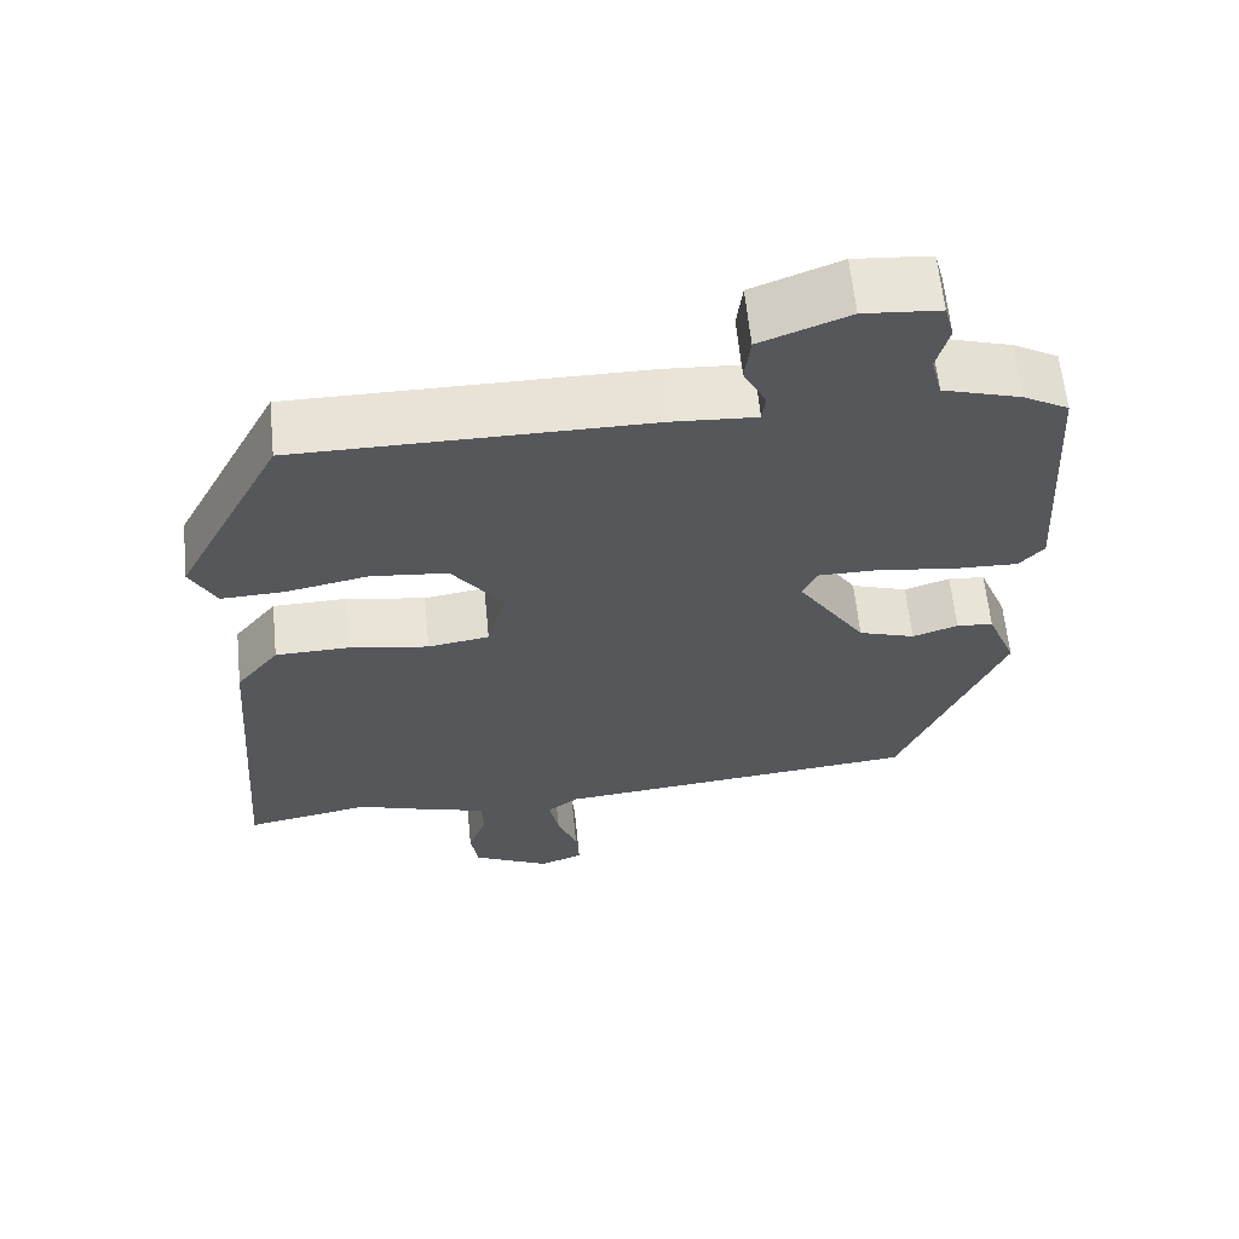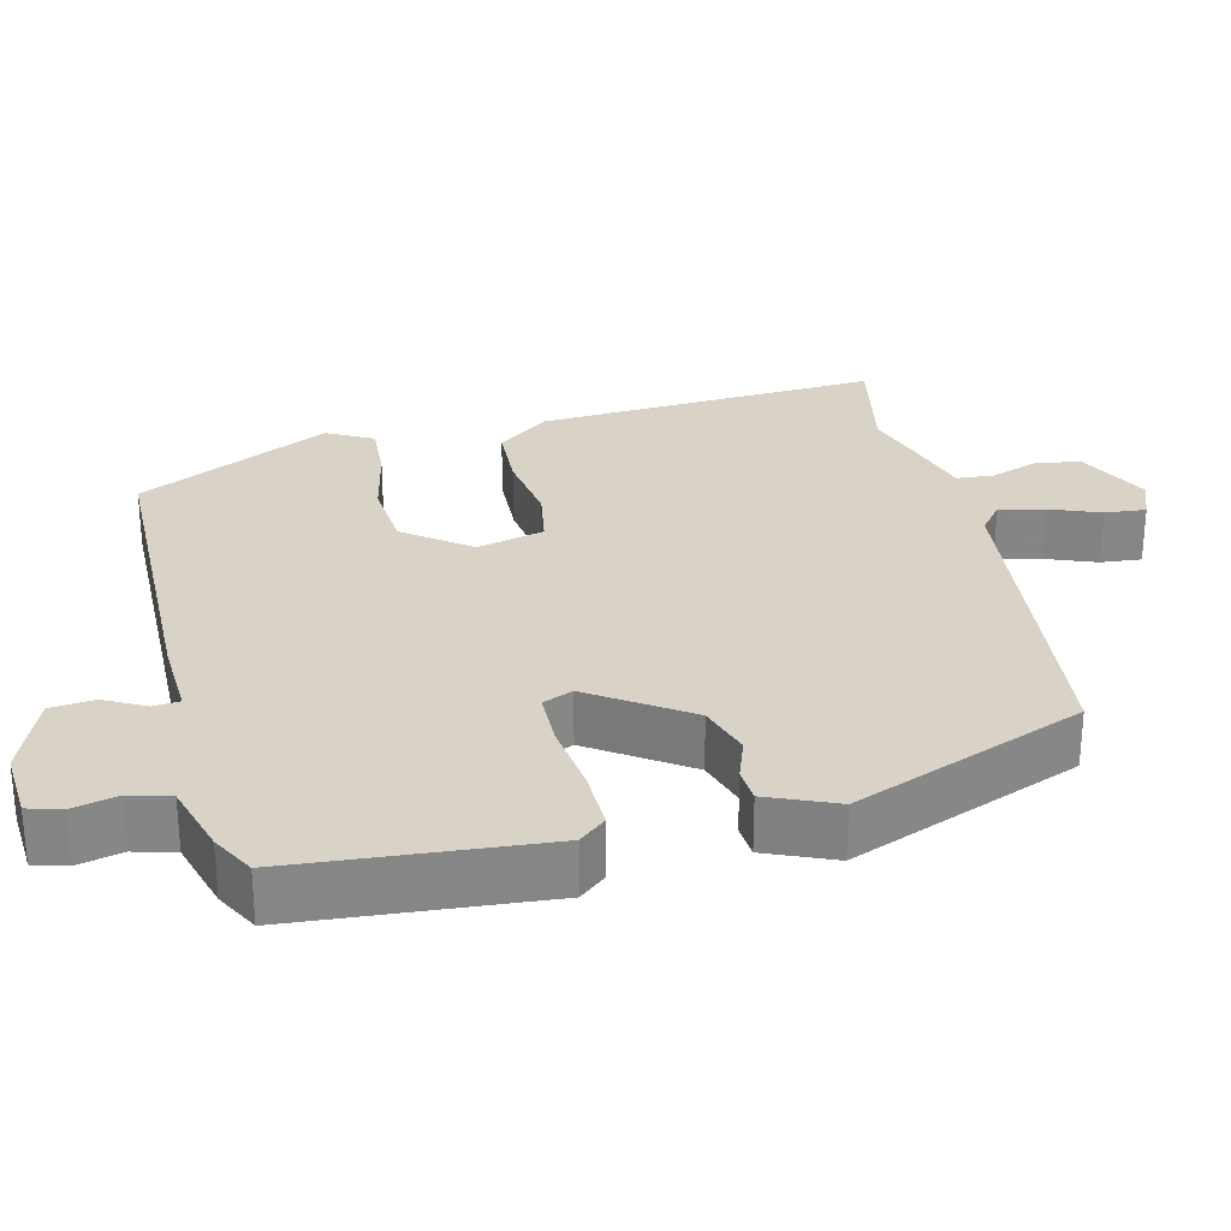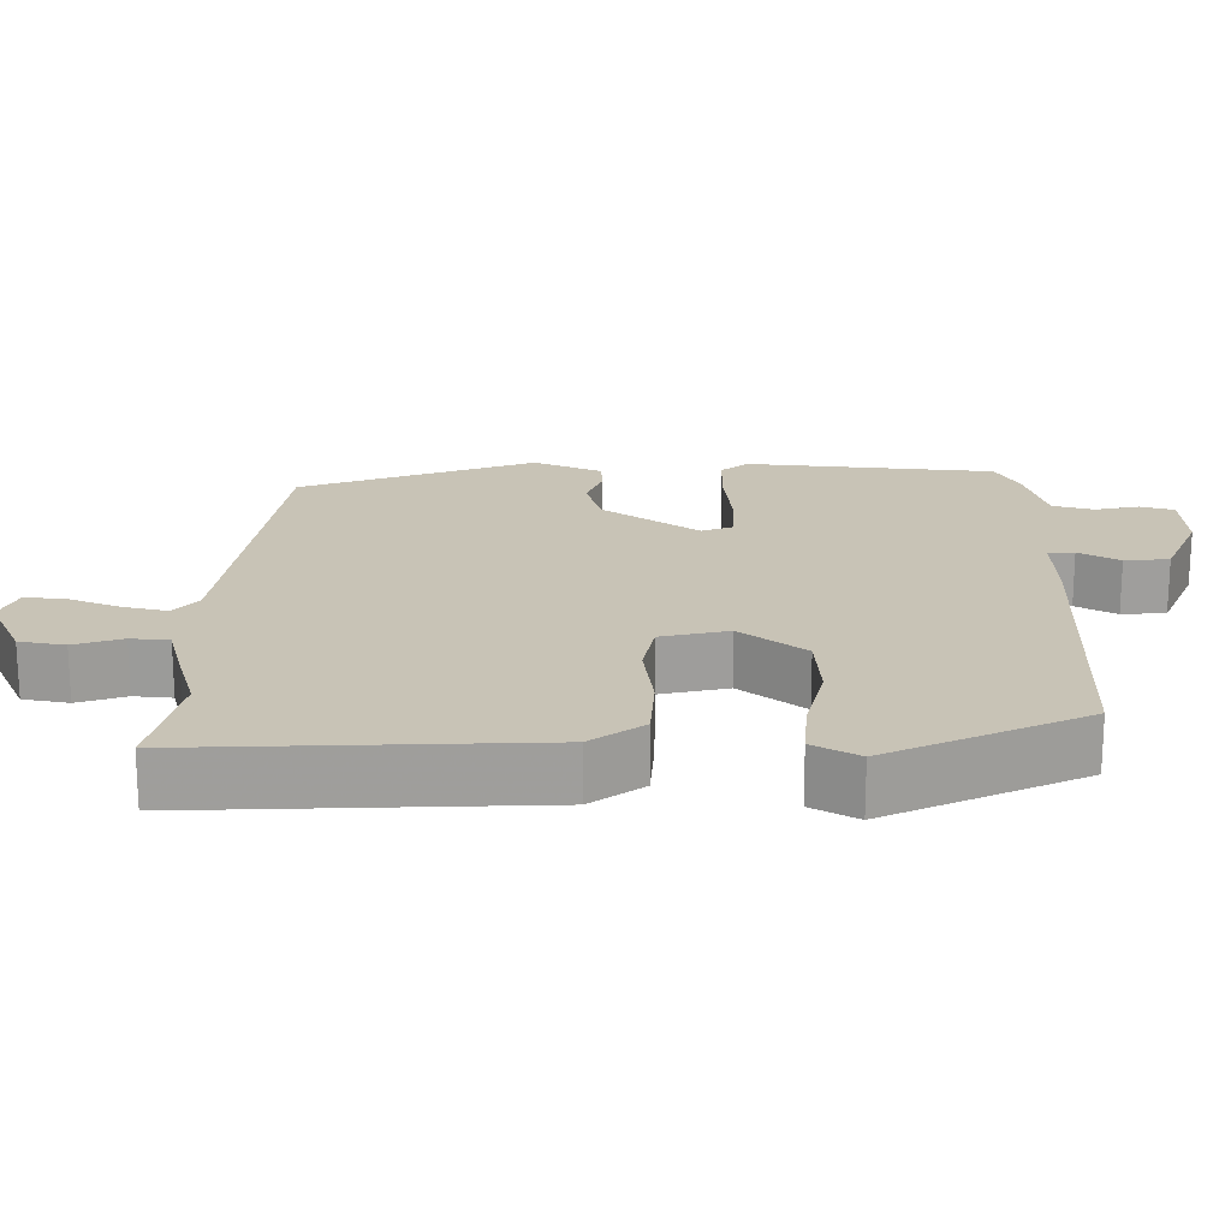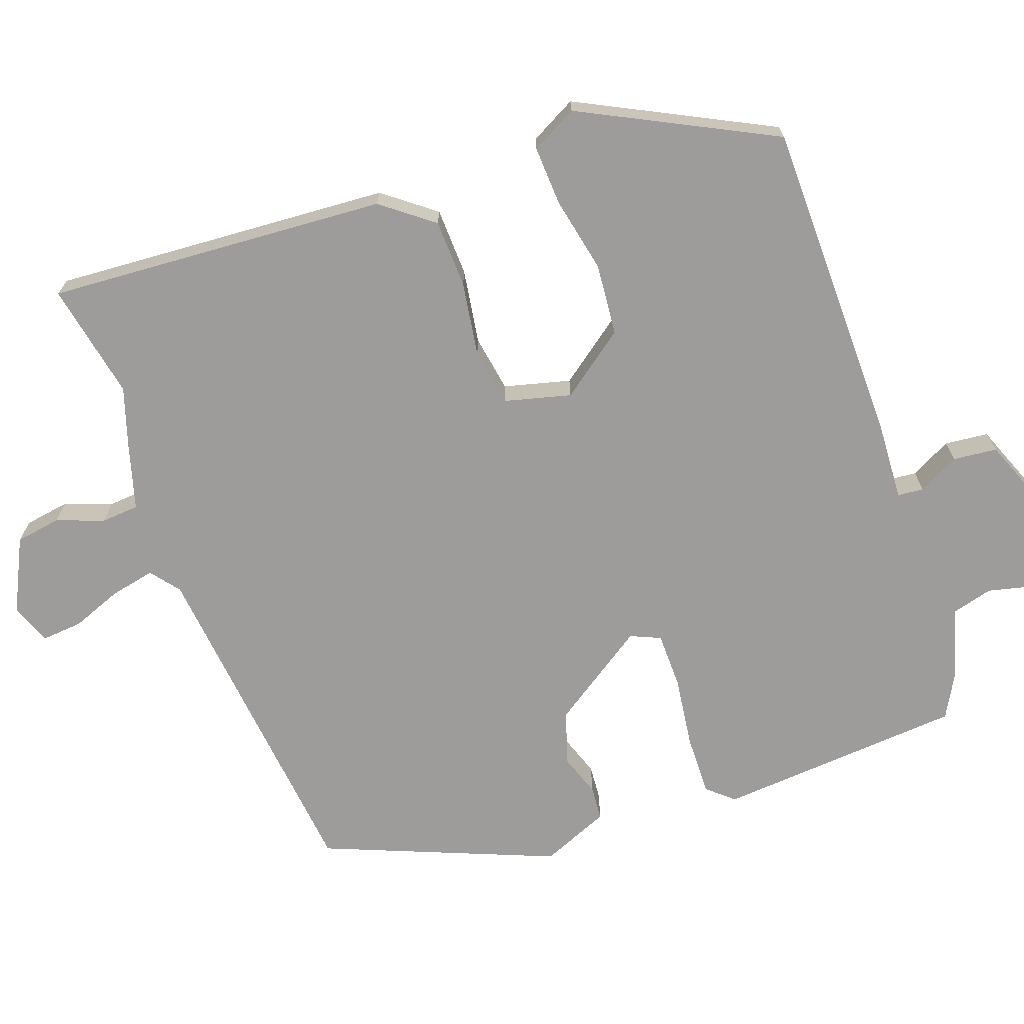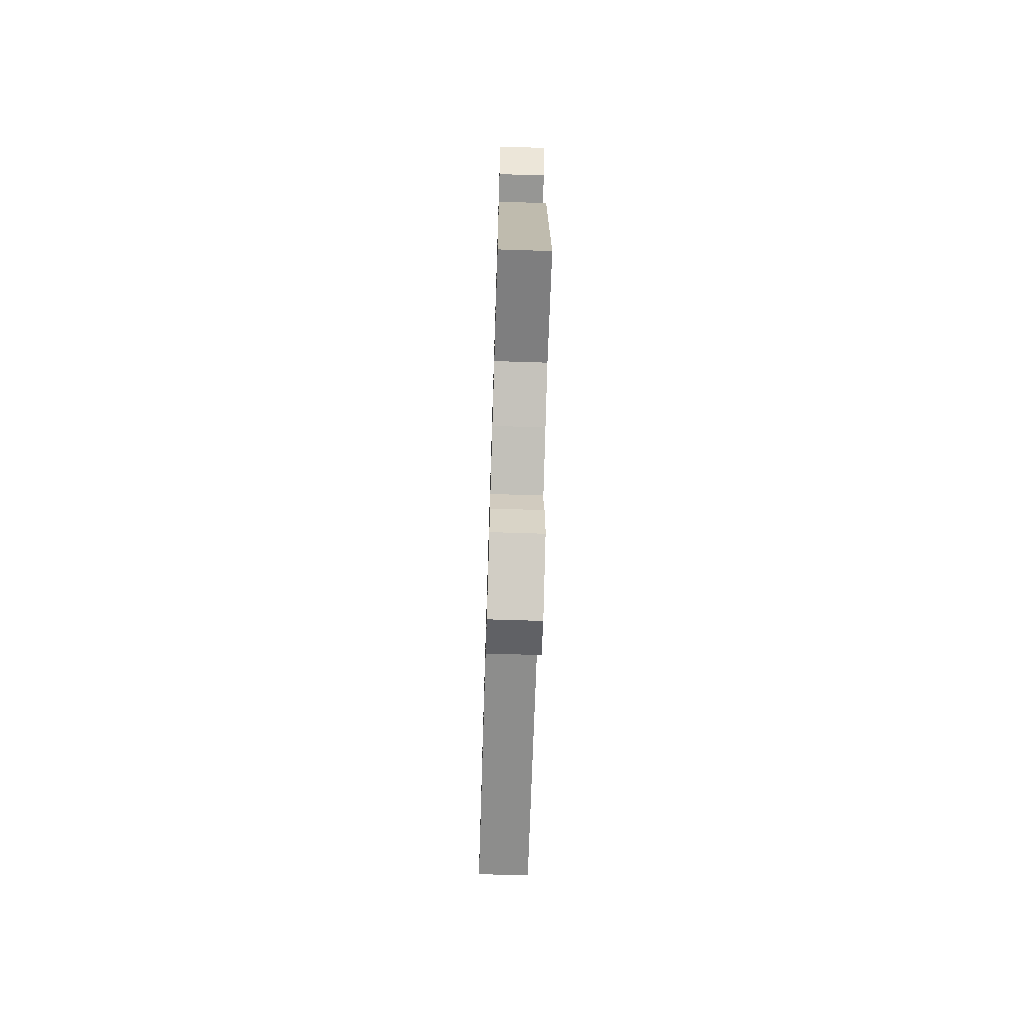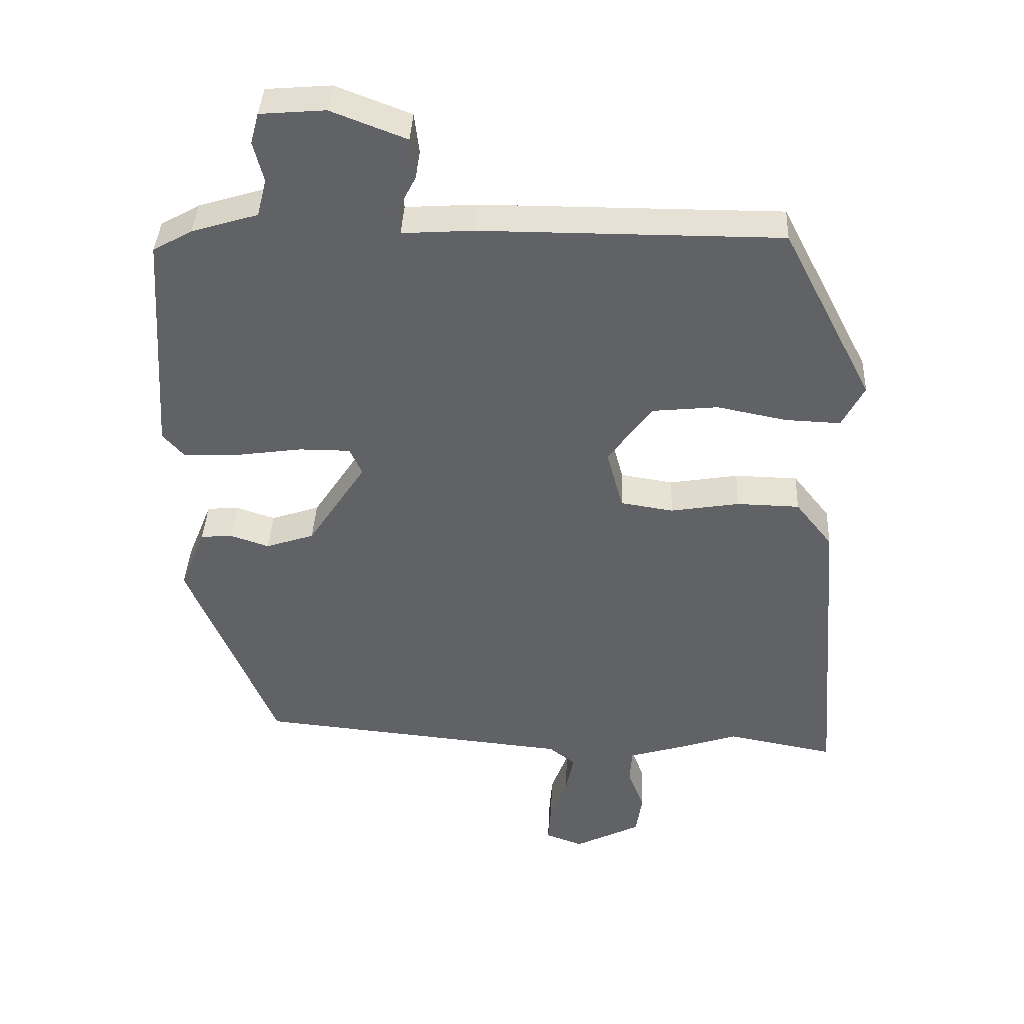
<metadata>
{"format":"obj","ext":"obj","renderer":"f3d","projection":"perspective","resolution":1024,"background":"white","views":[{"elev":62.6,"azim":-5.8,"up":"+Z"},{"elev":28.2,"azim":77.4,"up":"+Y"},{"elev":19.4,"azim":-87.5,"up":"+Y"},{"elev":-70.1,"azim":-69.6,"up":"+Y"},{"elev":-69.9,"azim":-91.8,"up":"+Z"},{"elev":39.1,"azim":-177.3,"up":"+Z"}]}
</metadata>
<code>
v -0.387 0.07 -0.479
v -0.544 0.07 -0.508
v -0.508 0.07 -0.051
v -0.454 0.07 0.017
v -0.362 0.07 0.019
v -0.262 0.07 0.002
v -0.185 0.07 0.014
v -0.161 0.07 0.103
v -0.225 0.07 0.191
v -0.321 0.07 0.201
v -0.423 0.07 0.181
v -0.503 0.07 0.178
v -0.535 0.07 0.24
v -0.402 0.07 0.496
v 0.036 0.07 0.495
v 0.14 0.07 0.488
v 0.144 0.07 0.523
v 0.116 0.07 0.578
v 0.123 0.07 0.637
v 0.233 0.07 0.679
v 0.328 0.07 0.671
v 0.34 0.07 0.626
v 0.325 0.07 0.567
v 0.339 0.07 0.512
v 0.436 0.07 0.482
v 0.493 0.07 0.45
v 0.514 0.07 0.118
v 0.483 0.07 0.083
v 0.401 0.07 0.086
v 0.305 0.07 0.1
v 0.23 0.07 0.1
v 0.212 0.07 0.06
v 0.297 0.07 -0.07
v 0.368 0.07 -0.094
v 0.425 0.07 -0.075
v 0.471 0.07 -0.079
v 0.508 0.07 -0.171
v 0.379 0.07 -0.479
v -0.082 0.07 -0.523
v -0.121 0.07 -0.553
v -0.109 0.07 -0.613
v -0.084 0.07 -0.681
v -0.08 0.07 -0.736
v -0.135 0.07 -0.756
v -0.232 0.07 -0.707
v -0.241 0.07 -0.646
v -0.217 0.07 -0.583
v -0.22 0.07 -0.532
v -0.306 0.07 -0.506
v -0.387 0 -0.479
v -0.544 0 -0.508
v -0.508 0 -0.051
v -0.454 0 0.017
v -0.362 0 0.019
v -0.262 0 0.002
v -0.185 0 0.014
v -0.161 0 0.103
v -0.225 0 0.191
v -0.321 0 0.201
v -0.423 0 0.181
v -0.503 0 0.178
v -0.535 0 0.24
v -0.402 0 0.496
v 0.036 0 0.495
v 0.14 0 0.488
v 0.144 0 0.523
v 0.116 0 0.578
v 0.123 0 0.637
v 0.233 0 0.679
v 0.328 0 0.671
v 0.34 0 0.626
v 0.325 0 0.567
v 0.339 0 0.512
v 0.436 0 0.482
v 0.493 0 0.45
v 0.514 0 0.118
v 0.483 0 0.083
v 0.401 0 0.086
v 0.305 0 0.1
v 0.23 0 0.1
v 0.212 0 0.06
v 0.297 0 -0.07
v 0.368 0 -0.094
v 0.425 0 -0.075
v 0.471 0 -0.079
v 0.508 0 -0.171
v 0.379 0 -0.479
v -0.082 0 -0.523
v -0.121 0 -0.553
v -0.109 0 -0.613
v -0.084 0 -0.681
v -0.08 0 -0.736
v -0.135 0 -0.756
v -0.232 0 -0.707
v -0.241 0 -0.646
v -0.217 0 -0.583
v -0.22 0 -0.532
v -0.306 0 -0.506
f 48 49 1
f 44 45 46 47
f 44 47 48
f 41 42 43 44
f 40 41 44 48
f 39 40 48 1
f 37 38 39 1
f 34 35 36 37
f 33 34 37 1
f 27 28 29 30
f 27 30 31
f 24 25 26 27
f 24 27 31
f 23 24 31 32
f 21 22 23
f 20 21 23 32
f 17 18 19 20
f 16 17 20 32
f 14 15 16 32
f 10 11 12 13
f 9 10 13 14
f 8 9 14 32
f 3 4 5 6
f 3 6 7
f 2 3 7
f 1 2 7
f 33 1 7
f 7 8 32 33
f 50 98 97
f 96 95 94 93
f 97 96 93
f 93 92 91 90
f 97 93 90 89
f 50 97 89 88
f 50 88 87 86
f 86 85 84 83
f 50 86 83 82
f 79 78 77 76
f 80 79 76
f 76 75 74 73
f 80 76 73
f 81 80 73 72
f 72 71 70
f 81 72 70 69
f 69 68 67 66
f 81 69 66 65
f 81 65 64 63
f 62 61 60 59
f 63 62 59 58
f 81 63 58 57
f 55 54 53 52
f 56 55 52
f 56 52 51
f 56 51 50
f 56 50 82
f 82 81 57 56
f 1 50 51 2
f 2 51 52 3
f 3 52 53 4
f 4 53 54 5
f 5 54 55 6
f 6 55 56 7
f 7 56 57 8
f 8 57 58 9
f 9 58 59 10
f 10 59 60 11
f 11 60 61 12
f 12 61 62 13
f 13 62 63 14
f 14 63 64 15
f 15 64 65 16
f 16 65 66 17
f 17 66 67 18
f 18 67 68 19
f 19 68 69 20
f 20 69 70 21
f 21 70 71 22
f 22 71 72 23
f 23 72 73 24
f 24 73 74 25
f 25 74 75 26
f 26 75 76 27
f 27 76 77 28
f 28 77 78 29
f 29 78 79 30
f 30 79 80 31
f 31 80 81 32
f 32 81 82 33
f 33 82 83 34
f 34 83 84 35
f 35 84 85 36
f 36 85 86 37
f 37 86 87 38
f 38 87 88 39
f 39 88 89 40
f 40 89 90 41
f 41 90 91 42
f 42 91 92 43
f 43 92 93 44
f 44 93 94 45
f 45 94 95 46
f 46 95 96 47
f 47 96 97 48
f 48 97 98 49
f 49 98 50 1

</code>
